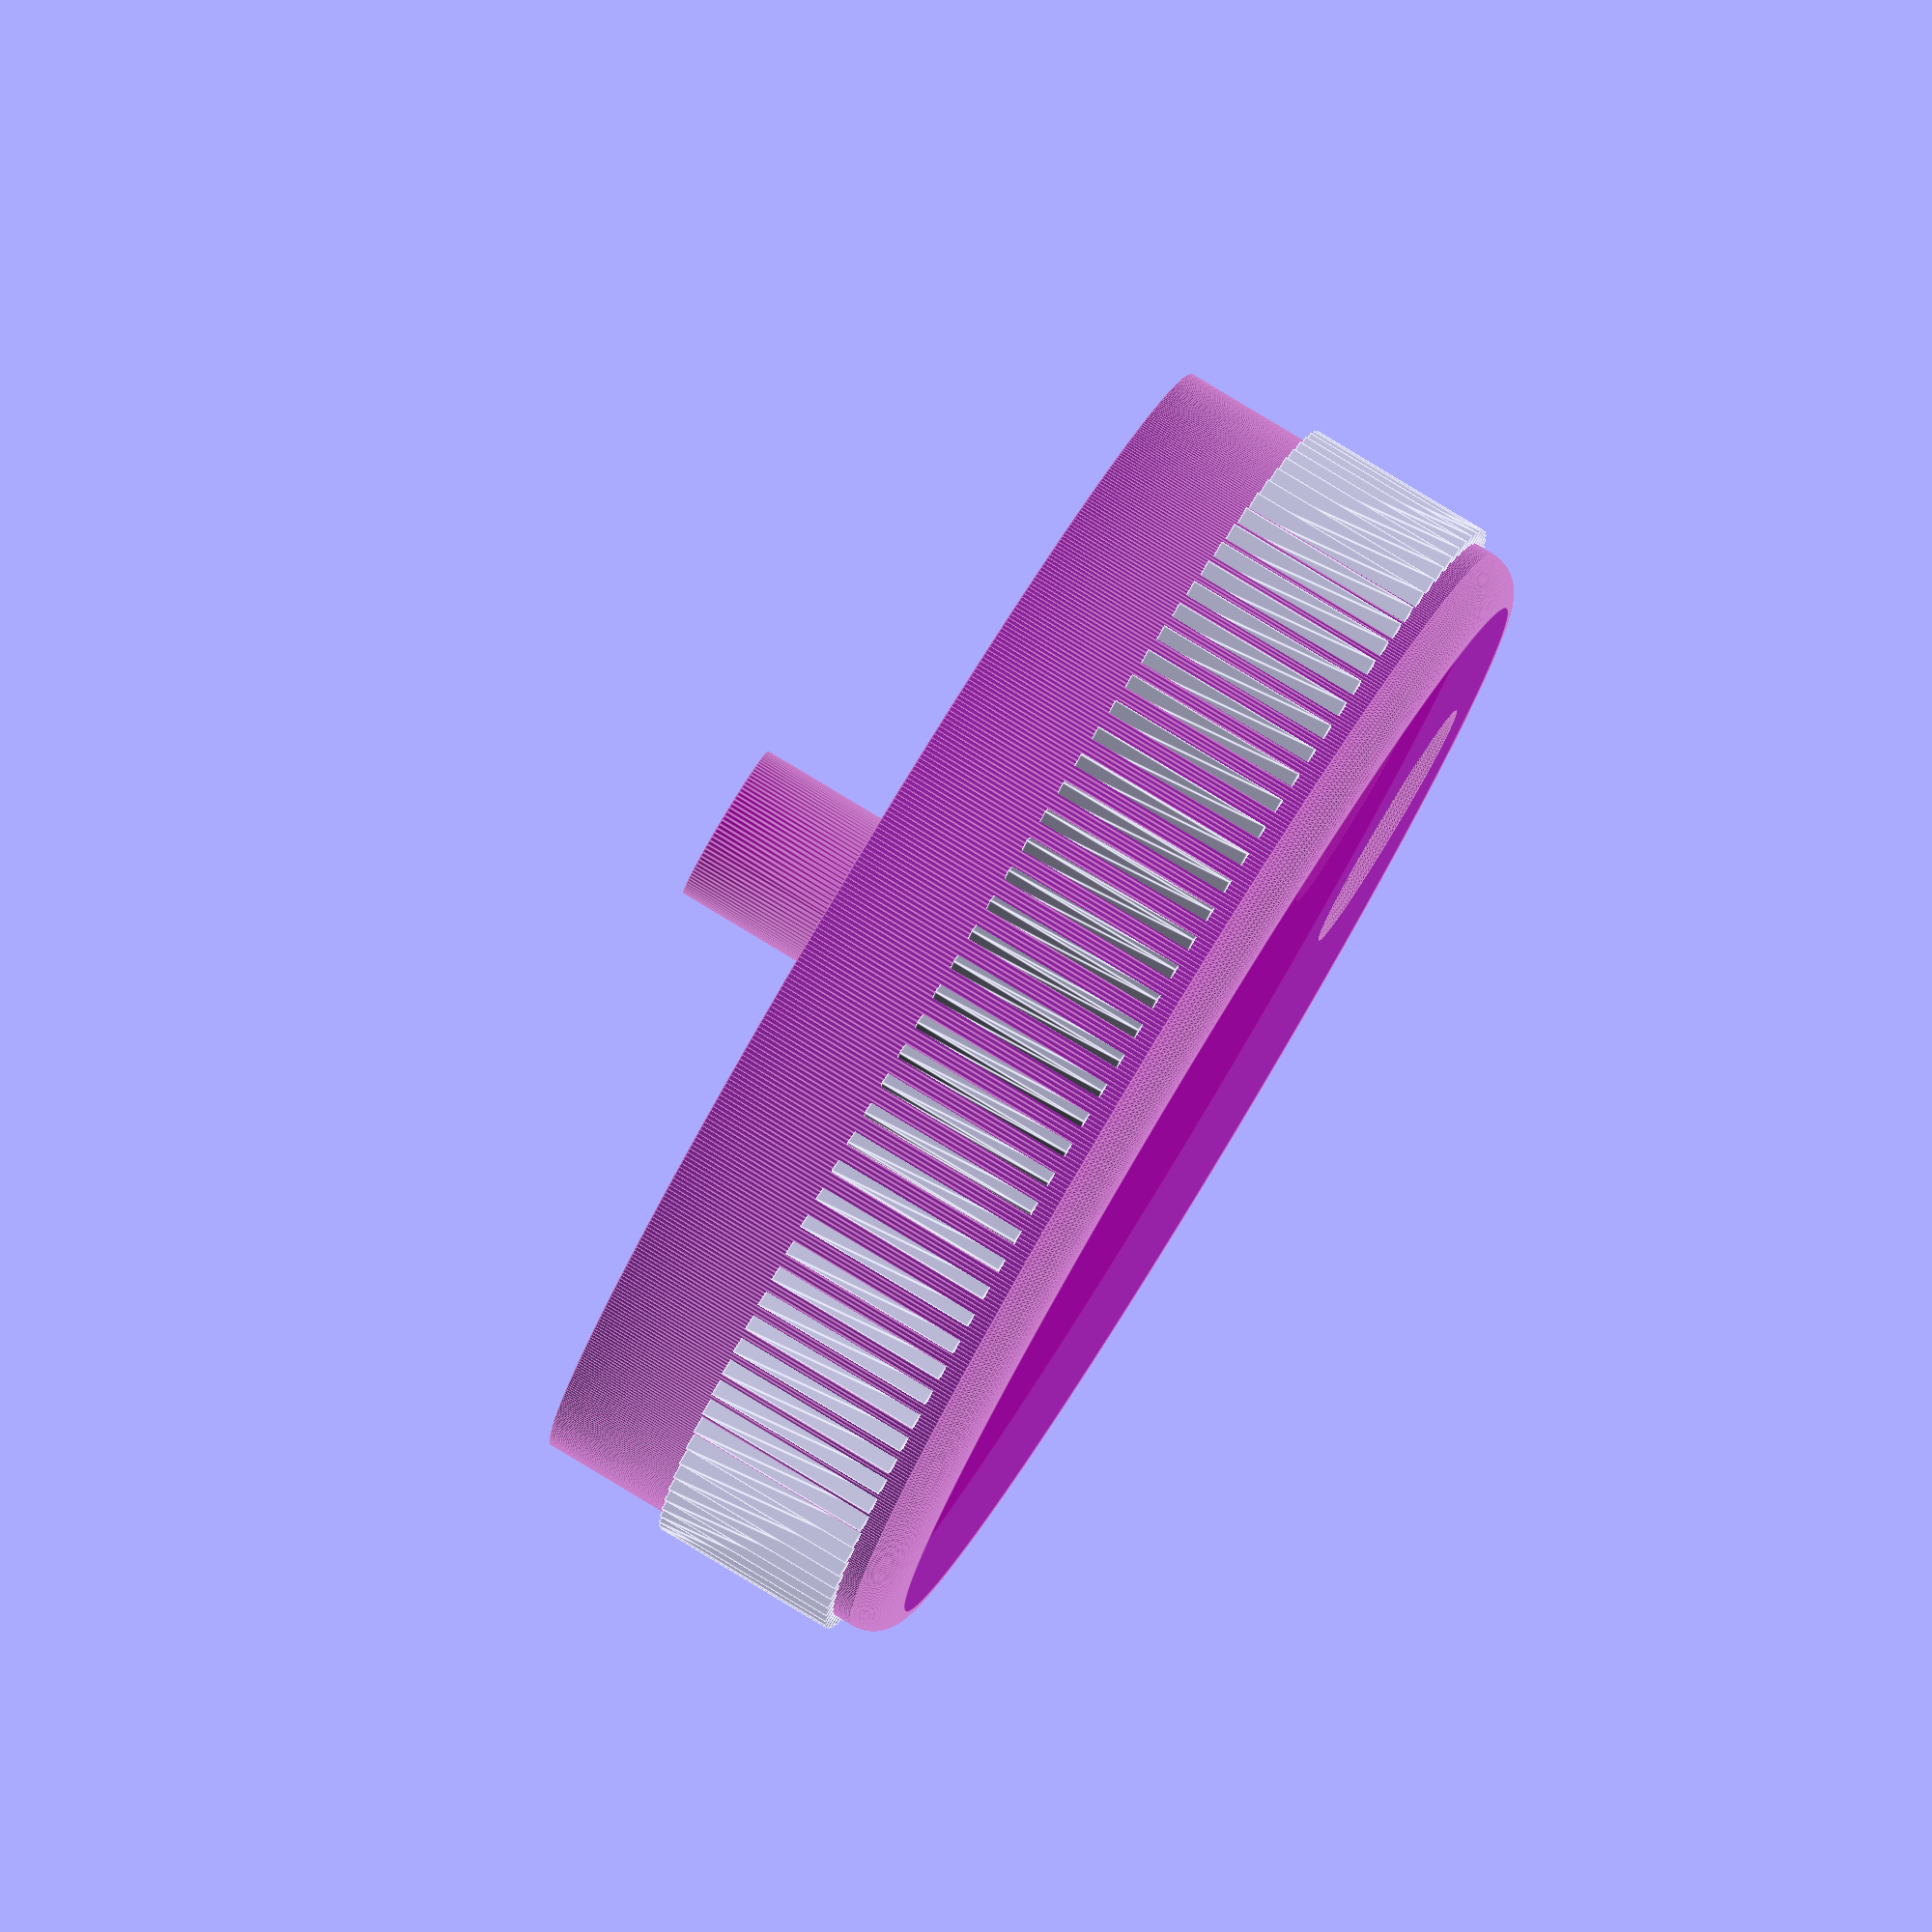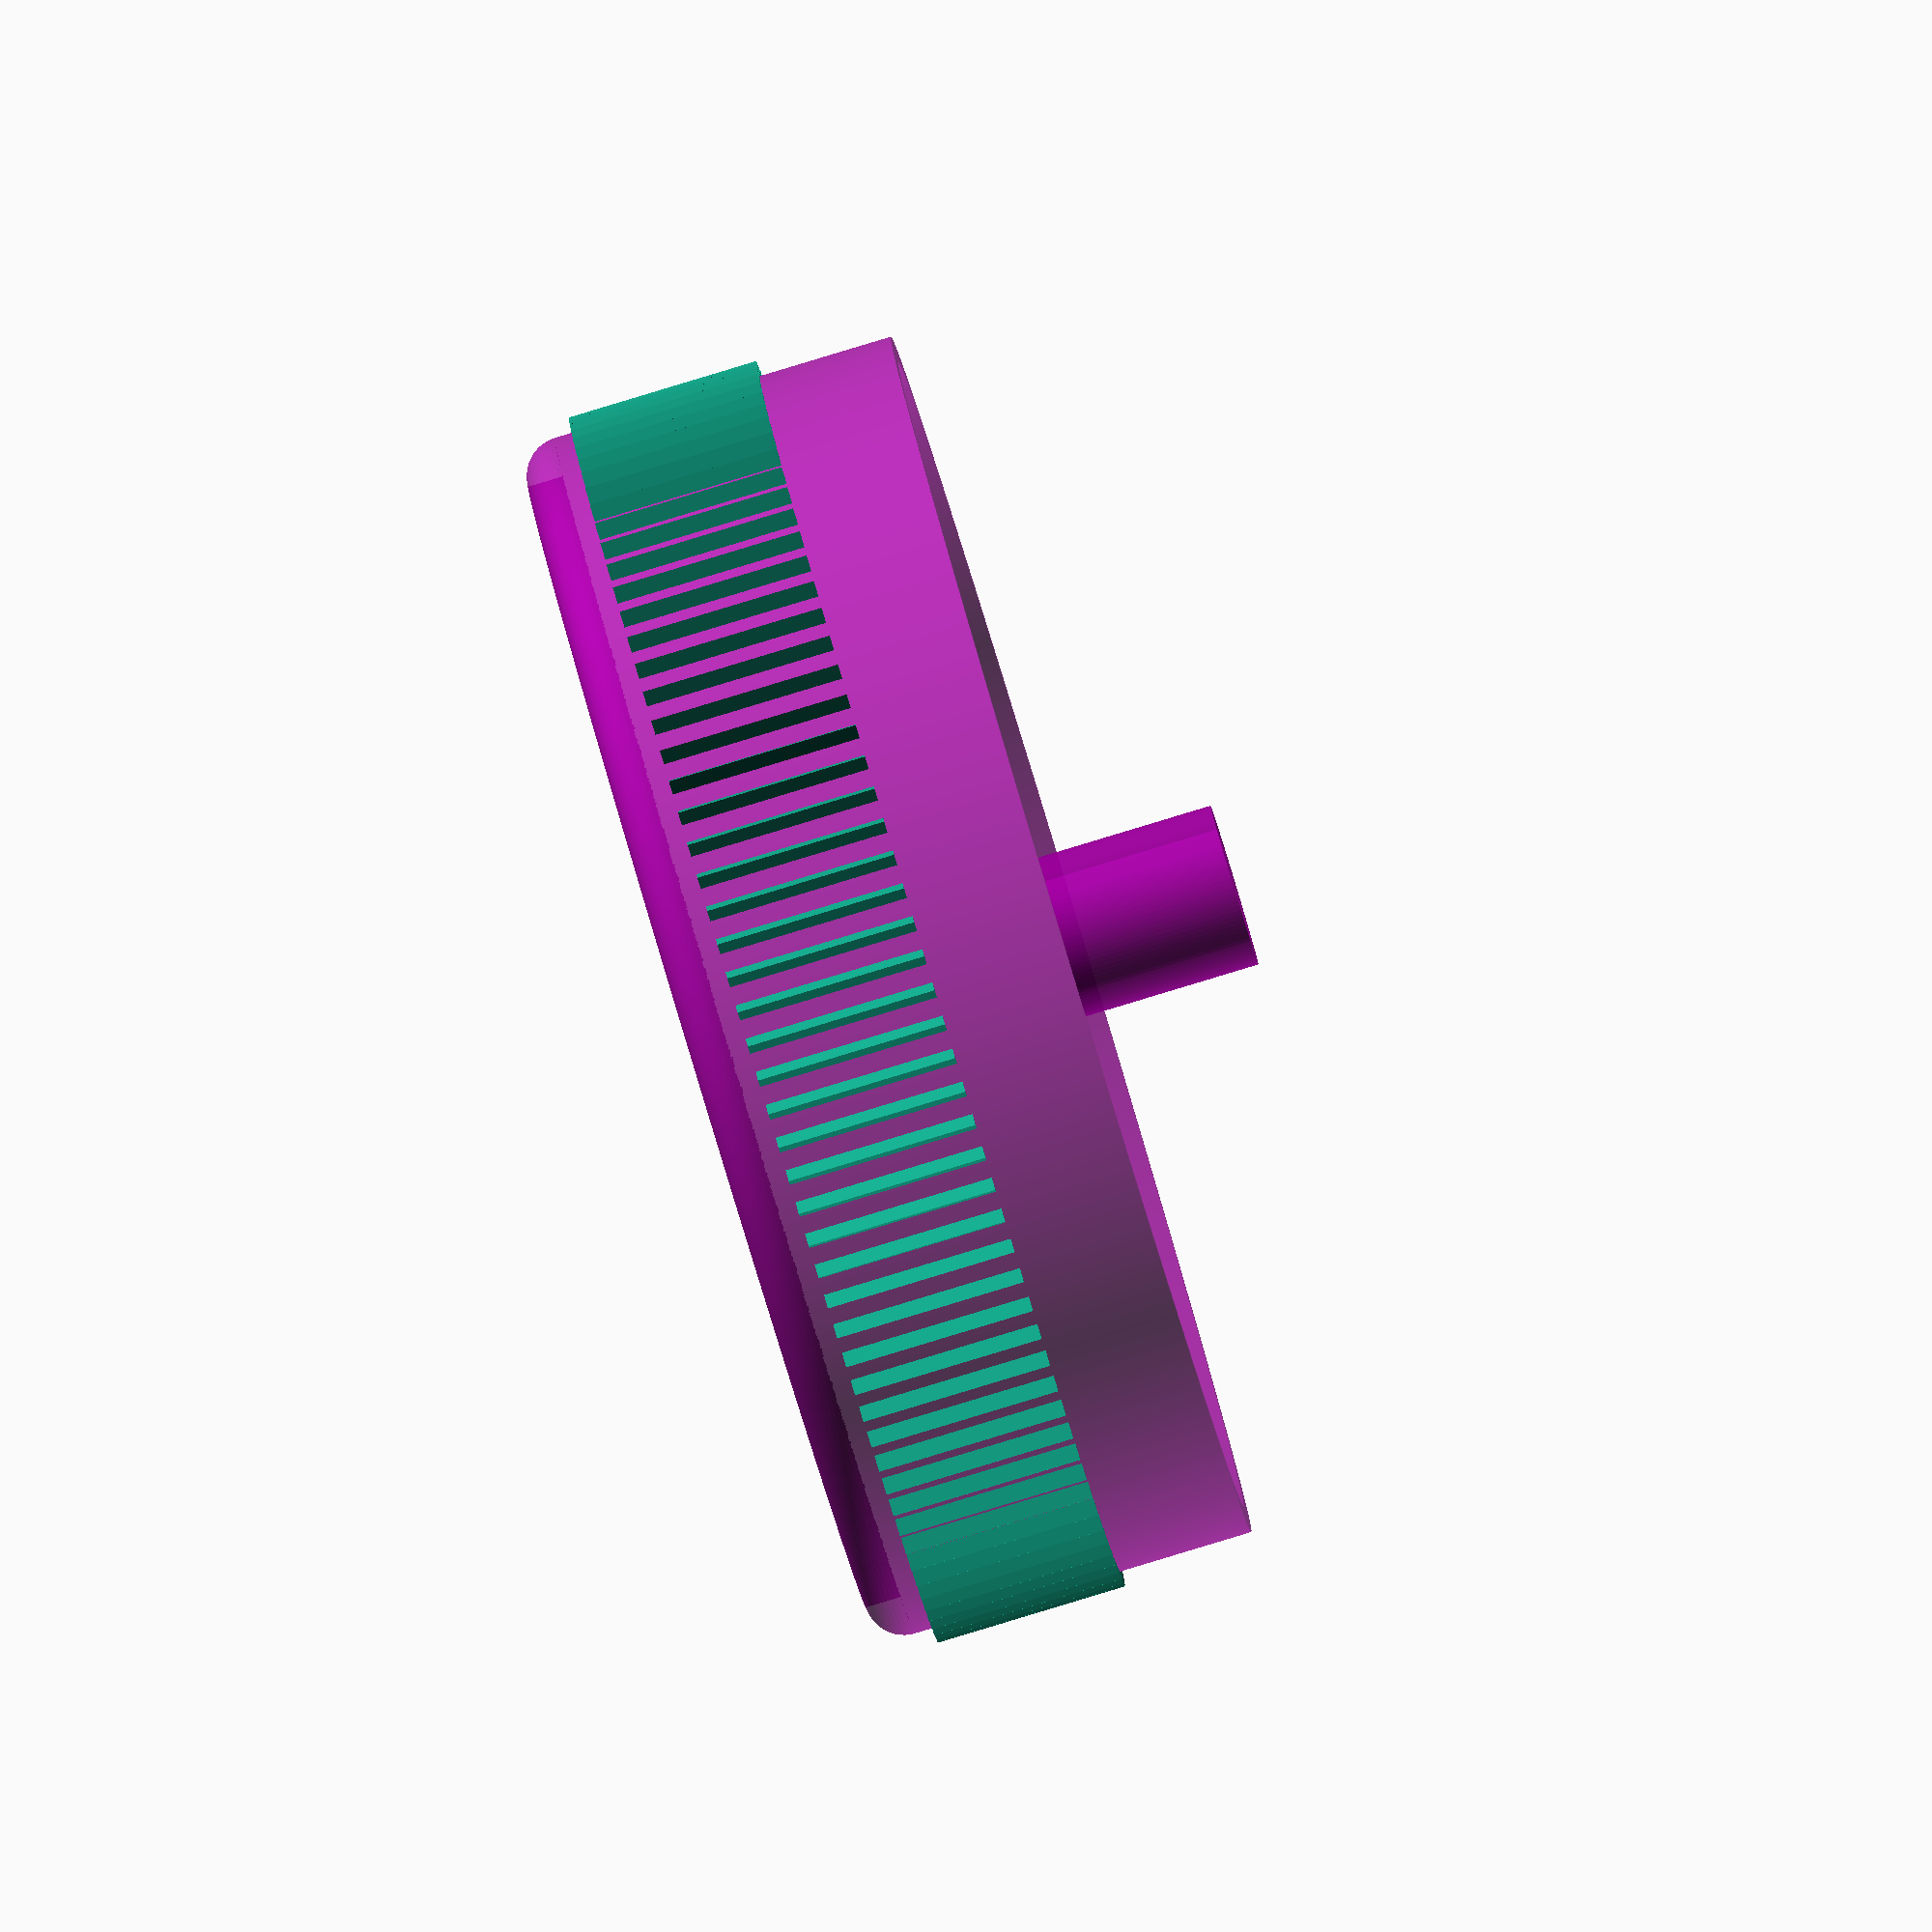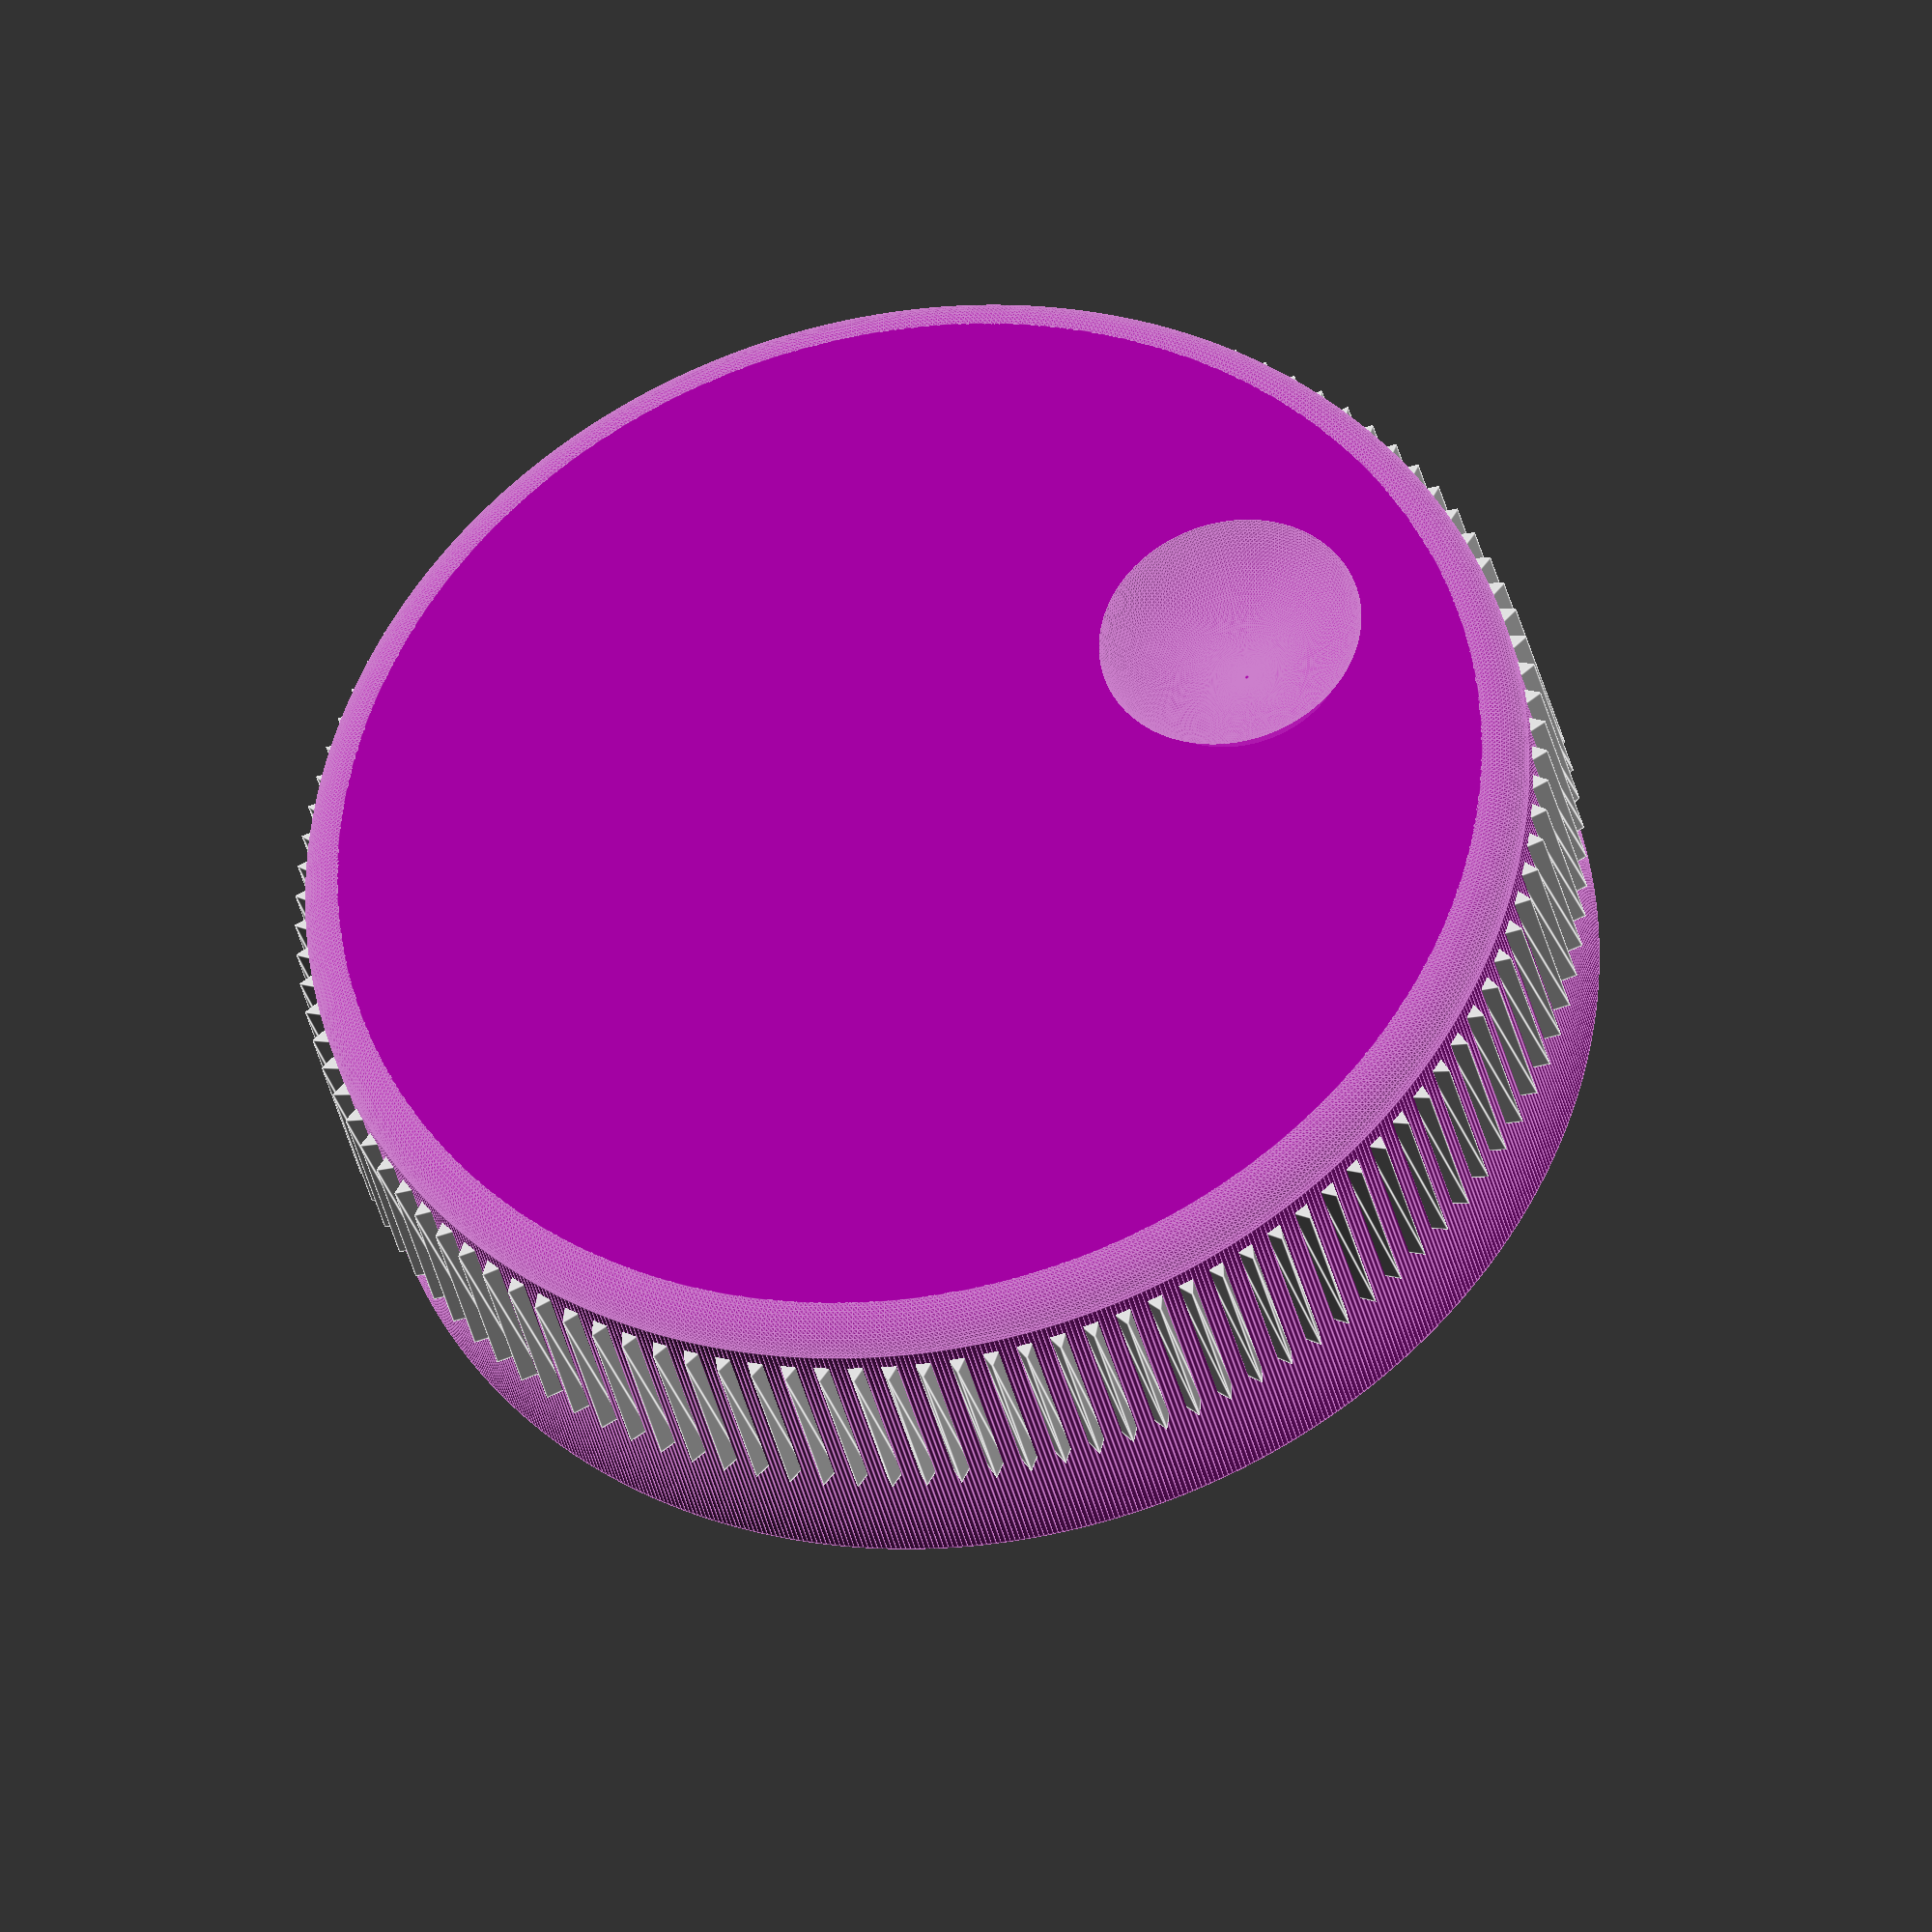
<openscad>
//=======================================================================================  
//Disable $fn and $fa
$fn=0;
$fa=0.01;

//Use only $fs
//fine
$fs=0.25;

//coarse
//$fs=1;

shaftLength = 20;

//rotate axes
X=[1,0,0];
Y=[0,1,0];
Z=[0,0,1];
//=======================================================================================  
module torus(outerRadius, innerRadius)
  {
  r=(outerRadius-innerRadius)/2;
  rotate_extrude() translate([innerRadius+r,0,0]) circle(r);
  }
//=======================================================================================  

module ridge(outerRadius=18, ridges=113)
  {
  for(i=[1:ridges])
    {
    rotate((i)*(360/ridges),Z)
      translate([outerRadius-0.2,0,8])
        rotate(-90,Z)
          linear_extrude(height = 10)
            polygon(points=[[-0.5,0],[0,1],[0.5,0]], paths=[[0,1,2]]);
    }
  }
//=======================================================================================  
//38 nominal outside
module knob(diameter=36)
  {
  union() {
  	difference()
    	{
    	union()
	      {
	      //main body 
	      translate([0,0,1]) cylinder(r=diameter/2,h=18);
	      //step down
	      translate([0,0,1+18-0.1])
	        cylinder(r=diameter/2-2,h=2.1);
	        //smoothiness
	      translate([0,0,1+18-0.0])
	        torus(outerRadius=diameter/2,innerRadius=diameter/2-4);
	      }
	    //Remove for body of switch
	    cylinder(r1=(diameter-2)/2,r2=(diameter-11)/2,h=12.25);
	    //Remove hole for shaft
	    //difference()
	      //{
	      //shaft
	      //cylinder(r=6/2,h=18); // Travel measured 0.35mm (data sheet says 0.2 to 0.9)
	      //cutout flat
	      //translate([4.5-6/2,-4,13])cube([4,8,8]);
	      //}
	    //Remove fingercup
	    translate([diameter/2-13,0,1+18+3])
	      scale([1,1,0.75])
	        sphere(r=7);
	    }
	  render() translate([0,0,12.25-shaftLength]) difference() {
		//shaft
		cylinder(r=4.25, h=shaftLength);
		difference() {
			cylinder(r=3,h=18);
			translate([4.375-6/2,-4,20-shaftLength])cube([4,8,8+shaftLength]);
		}
		// slot for magnet
		//cube([2,8,10],center=true);
	  }
	}
  }
//=======================================================================================  
module encoder()
  {
  //encoder body measures 16.15 across corners
  //12.5 X 13.25 Y
  //measures 6.21 high
  translate([-12.4/2,-13.2/2,0])cube([12.4,13.2,6.5]);
  //bearing sleeve
  cylinder(r=6.9/2,h=11);
  difference()
    {
    //shaft
    cylinder(r=6/2+1.25,h=20); // Travel measured 0.35mm (data sheet says 0.2 to 0.9)
    //cutout flat
    translate([4.5-6/2,-4,13])cube([4,8,8]);
    }
  }
//=======================================================================================  
//build,  copies
	rotate([180,0,0])
	union() {
      //color([0,0.3,0,0.8]) encoder();
      color([0.6,0,0.6,0.8]) knob(64);
      ridge(32);
	}
//=======================================================================================
</openscad>
<views>
elev=277.0 azim=161.5 roll=121.1 proj=o view=edges
elev=266.8 azim=90.2 roll=253.2 proj=o view=wireframe
elev=213.8 azim=28.0 roll=348.4 proj=o view=edges
</views>
